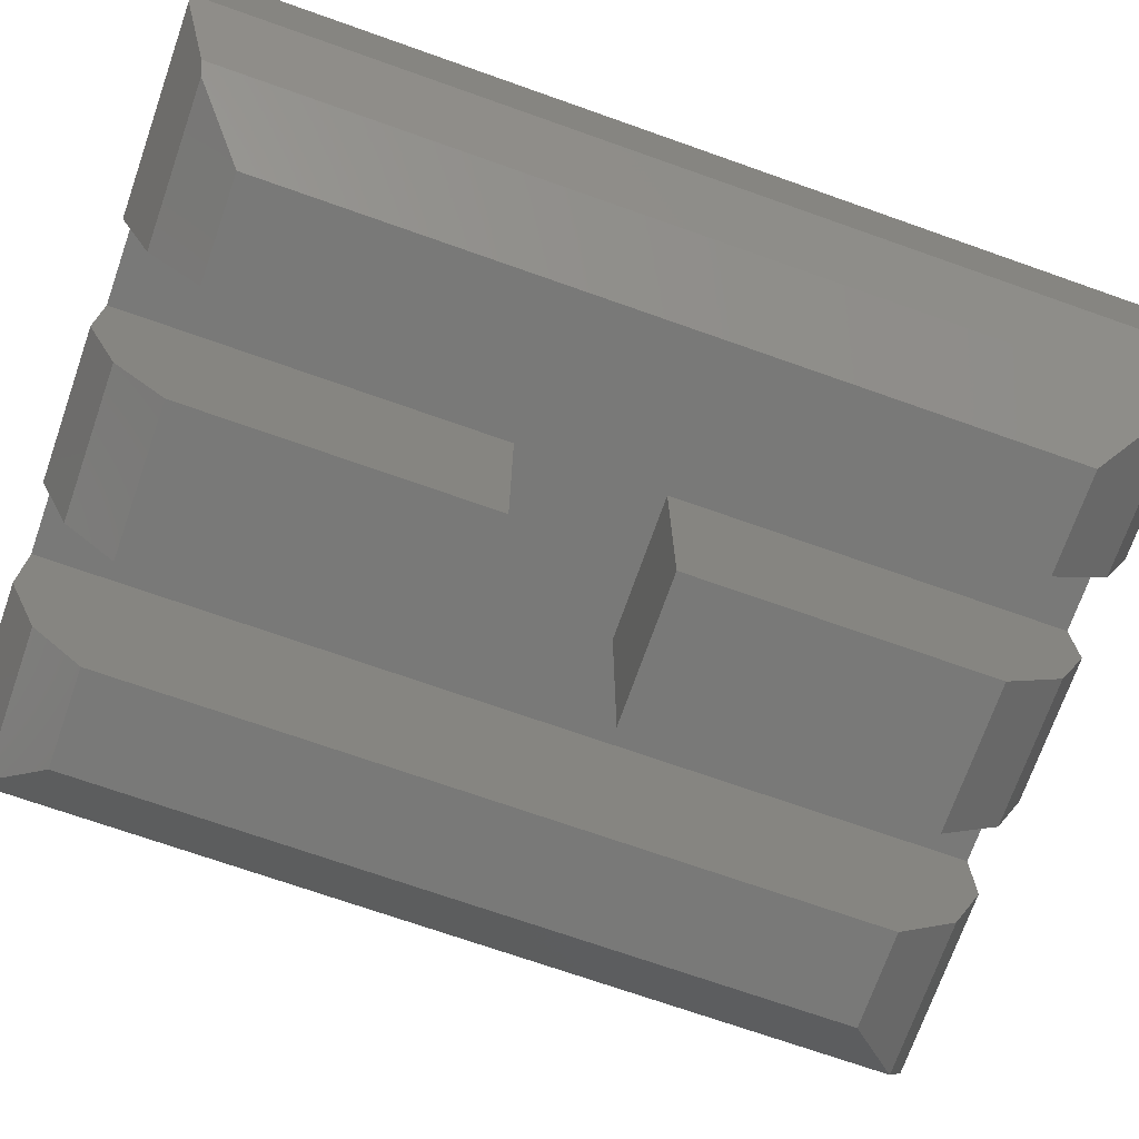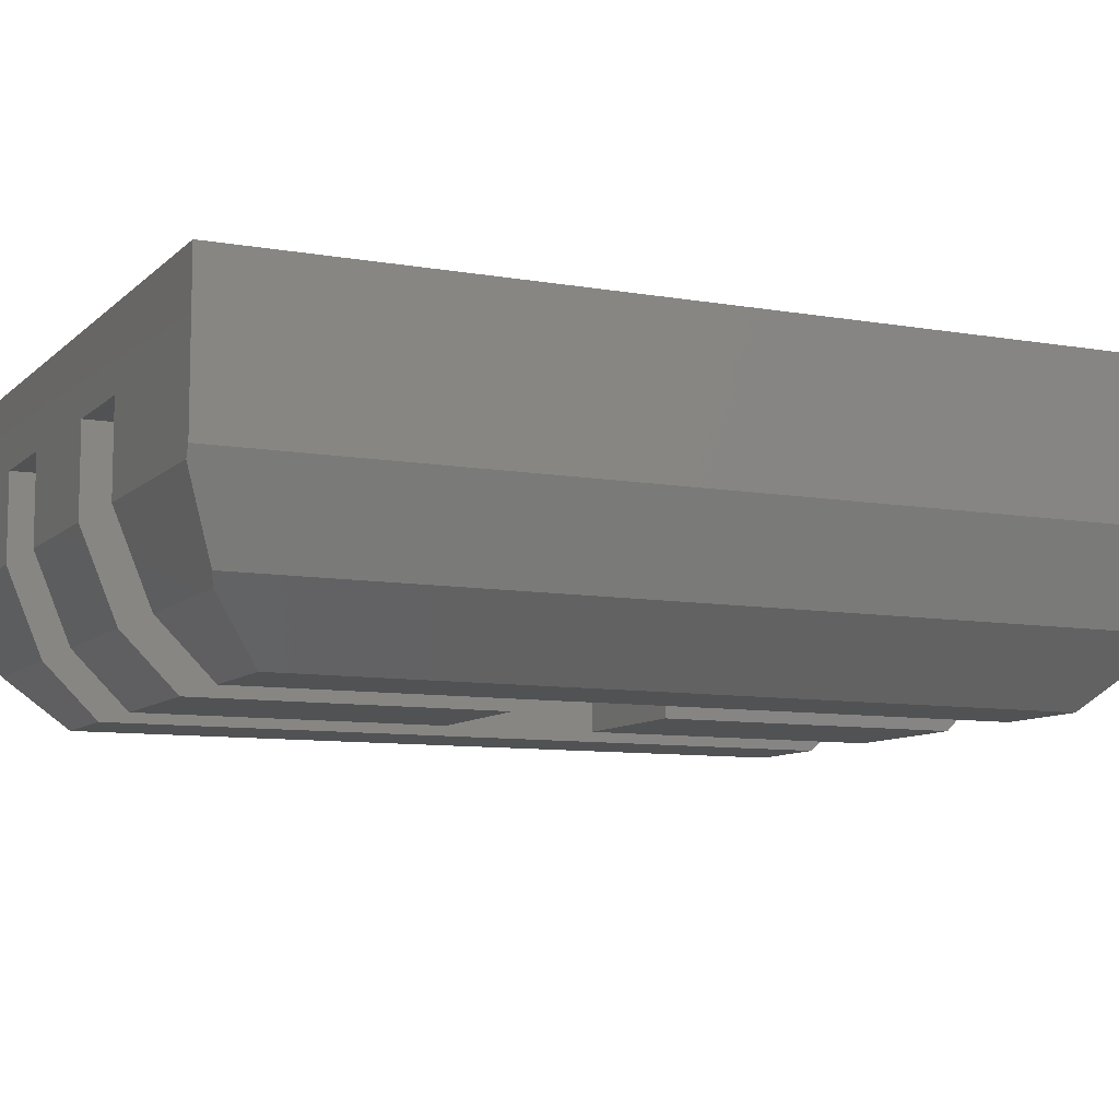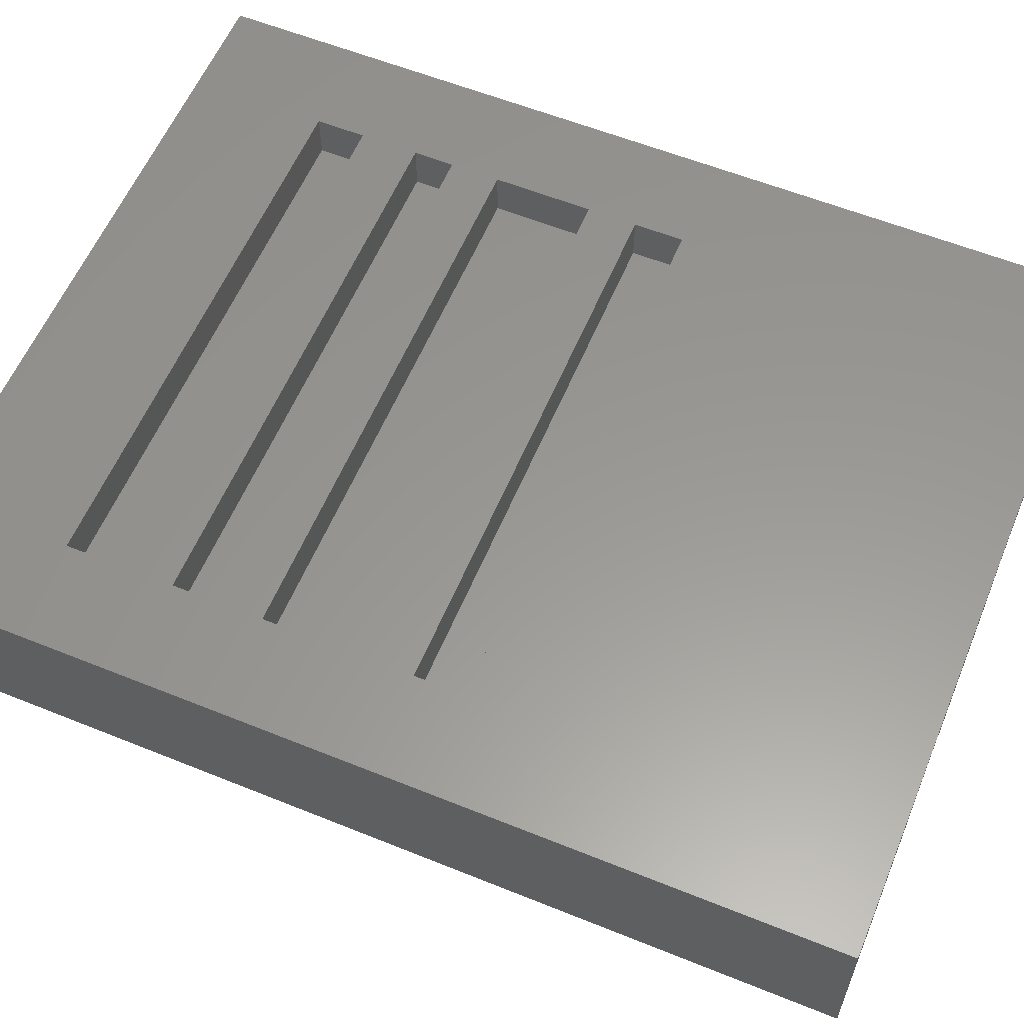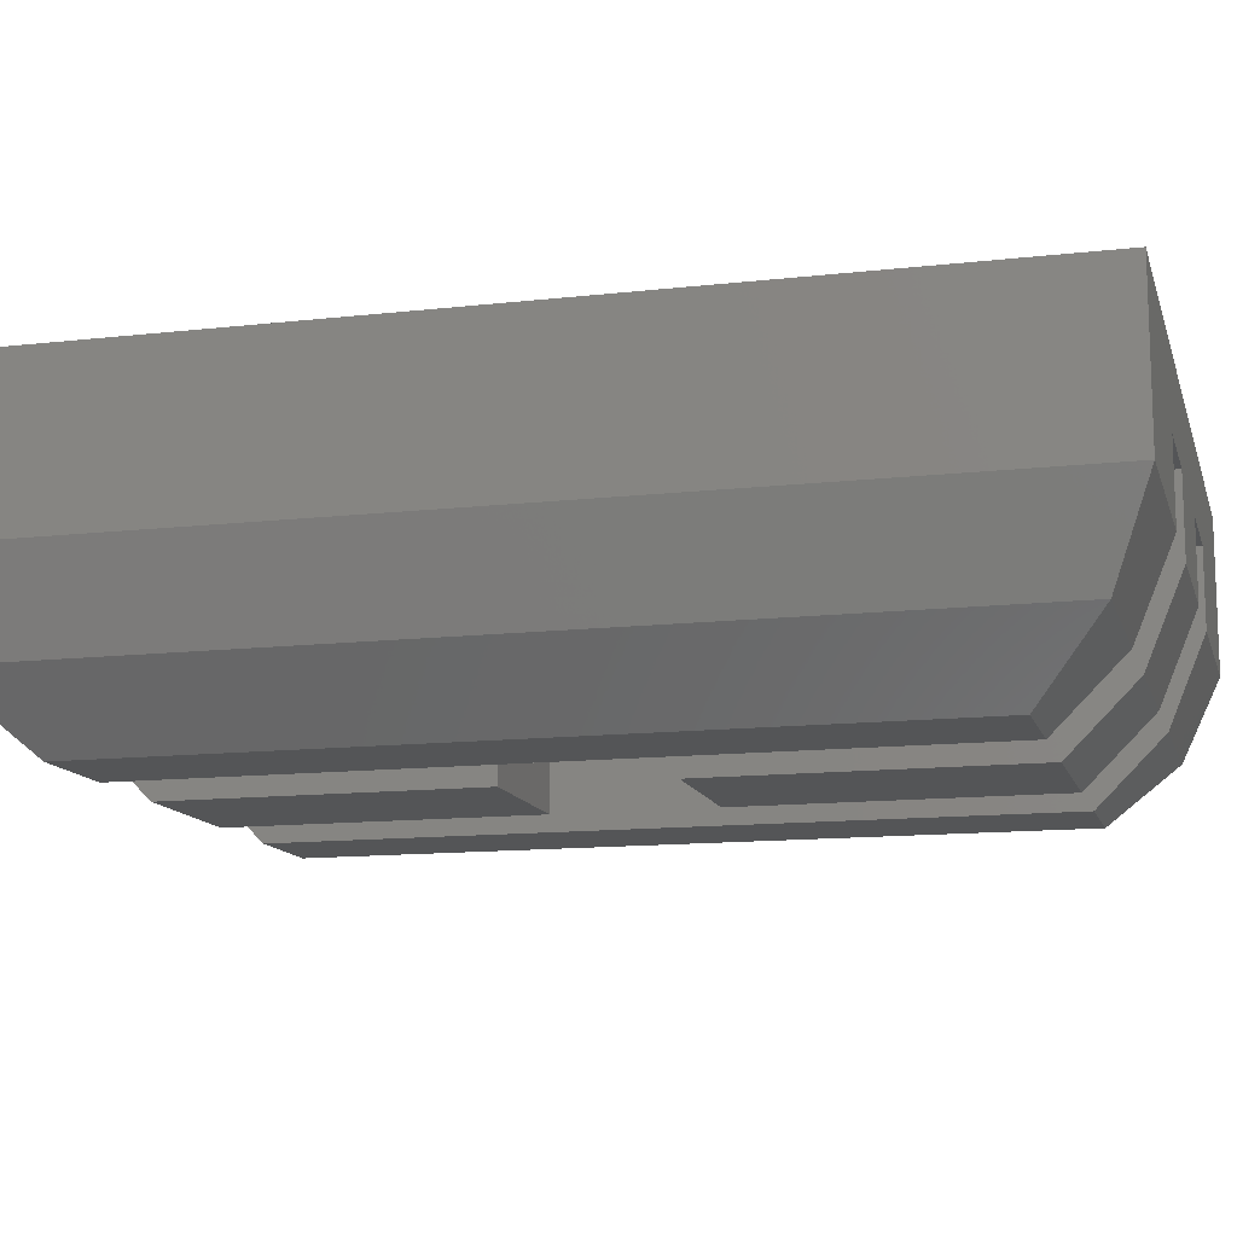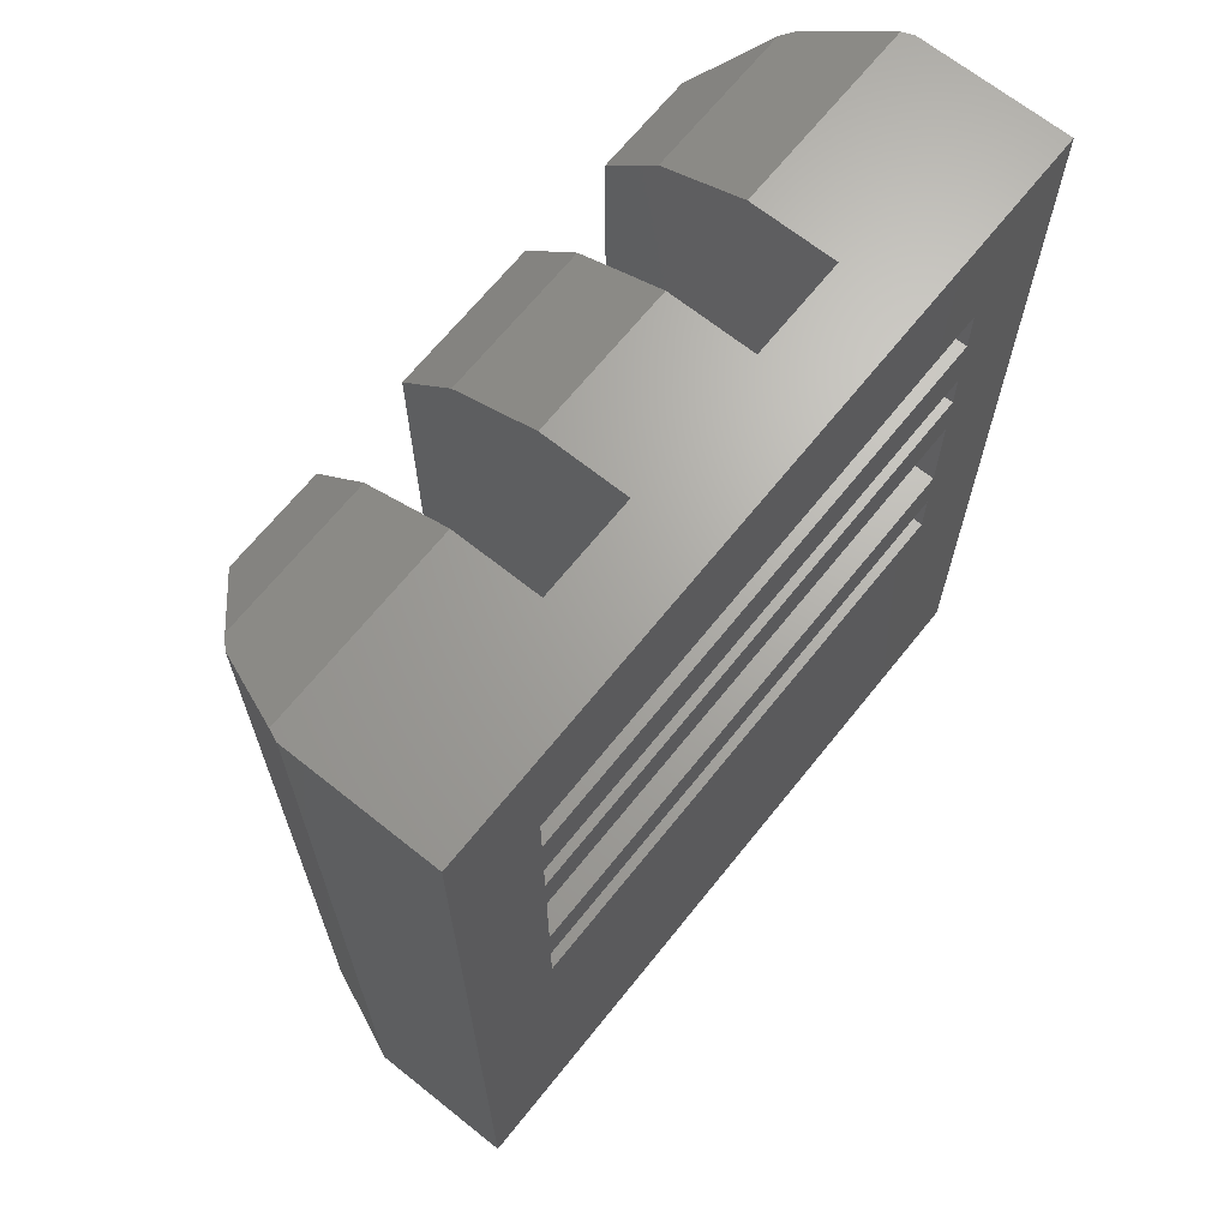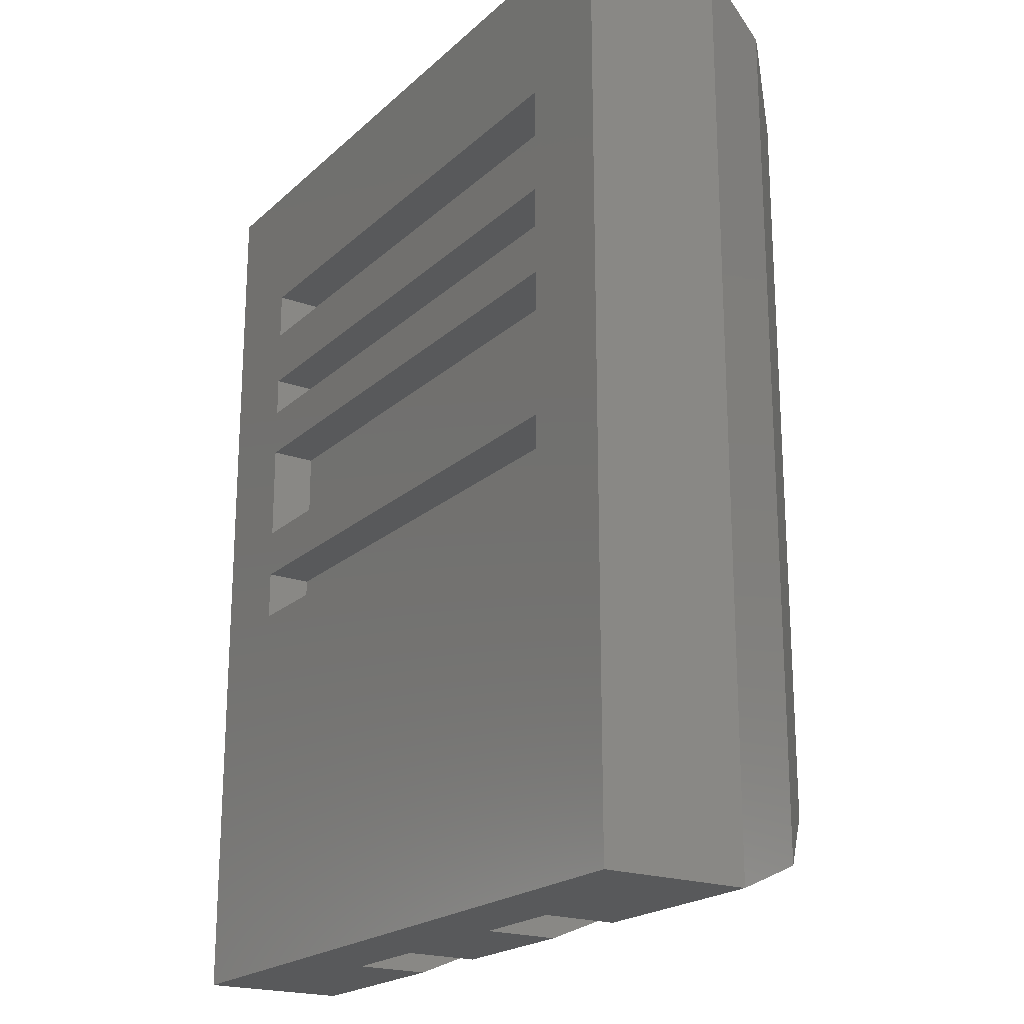
<metadata>
{"format":"stl","ext":"stl","renderer":"f3d","projection":"perspective","resolution":1024,"background":"white","views":[{"elev":-72.0,"azim":-109.4,"up":"+Z"},{"elev":-8.9,"azim":-115.2,"up":"+Z"},{"elev":58.9,"azim":-67.4,"up":"+Z"},{"elev":-12.7,"azim":-75.2,"up":"+Z"},{"elev":67.3,"azim":-51.3,"up":"+Y"},{"elev":-20.7,"azim":57.2,"up":"+Y"}]}
</metadata>
<code>
# stl→obj: 92 verts, 180 faces
v 65.98 244.3 33.42
v 62.98 245 31.72
v 65.98 245 31.72
v 62.98 244.3 34.92
v 62.98 252.3 34.92
v 62.98 244.3 33.42
v 67.98 262.4 31.49
v 69.98 261.3 30.42
v 67.98 261.3 30.42
v 71.27 245 31.72
v 67.98 244.3 33.42
v 67.98 245 31.72
v 62.98 252.3 30.42
v 71.98 244.3 33.42
v 62.98 246.3 30.42
v 62.98 261.3 30.42
v 65.98 262.4 31.49
v 65.98 261.3 30.42
v 65.98 252.3 34.92
v 65.98 252.3 30.42
v 65.98 246.3 30.42
v 62.98 262.4 31.49
v 71.05 262.4 31.49
v 67.98 244.3 34.92
v 65.98 244.3 34.92
v 71.98 244.3 36.42
v 57.07 263.1 33.2
v 57.69 245 31.72
v 56.98 244.3 33.42
v 56.98 244.3 36.42
v 69.98 246.3 30.42
v 71.89 263.1 33.2
v 71.98 263.1 33.42
v 57.69 262.5 31.72
v 56.98 263.1 33.42
v 67.98 263.1 34.92
v 67.98 263.1 33.2
v 67.98 246.3 30.42
v 60.98 244.3 33.42
v 71.27 262.5 31.72
v 60.98 244.3 34.92
v 69.98 252.3 36.42
v 58.98 252.3 36.42
v 56.98 263.1 36.42
v 58.98 256.3 36.42
v 58.98 257.3 36.42
v 58.98 254.3 36.42
v 58.98 253.3 36.42
v 69.98 253.3 36.42
v 58.98 258.2 36.42
v 58.98 259.3 36.42
v 58.98 260.3 36.42
v 69.98 258.2 36.42
v 69.98 256.3 36.42
v 69.98 254.3 36.42
v 71.98 263.1 36.42
v 69.98 259.3 36.42
v 69.98 260.3 36.42
v 69.98 257.3 36.42
v 58.98 246.3 30.42
v 60.98 245 31.72
v 60.98 246.3 30.42
v 57.91 262.4 31.49
v 58.98 261.3 30.42
v 62.98 255.3 30.42
v 65.98 255.3 30.42
v 60.98 261.3 30.42
v 60.98 263.1 33.2
v 60.98 262.4 31.49
v 58.98 258.2 35.49
v 58.98 257.3 35.49
v 69.98 258.2 35.49
v 69.98 257.3 35.49
v 58.98 256.3 35.49
v 58.98 254.3 35.49
v 69.98 256.3 35.49
v 69.98 254.3 35.49
v 60.98 263.1 34.92
v 62.98 255.3 34.92
v 62.98 263.1 34.92
v 65.98 255.3 34.92
v 65.98 263.1 34.92
v 65.98 263.1 33.2
v 62.98 263.1 33.2
v 58.98 253.3 35.49
v 69.98 252.3 35.49
v 69.98 253.3 35.49
v 58.98 260.3 35.49
v 58.98 259.3 35.49
v 69.98 260.3 35.49
v 69.98 259.3 35.49
v 58.98 252.3 35.49
f 1 2 3
f 4 5 6
f 6 5 2
f 7 8 9
f 10 11 12
f 2 5 13
f 14 11 10
f 6 2 1
f 2 13 15
f 16 17 18
f 19 1 3
f 19 3 20
f 20 3 21
f 3 2 21
f 21 2 15
f 22 17 16
f 23 8 7
f 14 24 11
f 25 1 19
f 26 24 14
f 27 28 29
f 30 25 26
f 10 12 31
f 10 32 14
f 14 32 33
f 34 28 27
f 27 29 35
f 24 36 11
f 11 36 37
f 11 37 12
f 12 37 7
f 12 7 38
f 38 7 9
f 29 28 39
f 40 32 10
f 39 41 29
f 29 41 30
f 30 41 4
f 30 4 25
f 25 4 1
f 1 4 6
f 26 25 24
f 31 12 38
f 30 42 43
f 44 29 30
f 45 46 44
f 45 44 47
f 47 44 48
f 47 48 49
f 46 50 44
f 44 50 51
f 44 51 52
f 50 53 51
f 54 55 56
f 56 55 49
f 56 49 26
f 26 49 42
f 26 42 30
f 30 43 48
f 55 47 49
f 57 56 58
f 58 56 44
f 58 44 52
f 44 30 48
f 54 46 45
f 35 29 44
f 54 59 46
f 53 57 51
f 28 60 61
f 61 60 62
f 9 8 38
f 38 8 31
f 34 63 28
f 28 63 60
f 60 63 64
f 14 33 26
f 26 33 56
f 5 19 13
f 13 19 20
f 21 15 20
f 20 15 13
f 16 18 65
f 65 18 66
f 64 67 60
f 60 67 62
f 59 56 53
f 53 56 57
f 56 59 54
f 23 31 8
f 39 28 61
f 40 10 23
f 68 61 69
f 69 61 62
f 69 62 67
f 50 46 70
f 70 46 71
f 53 50 72
f 72 50 70
f 59 53 73
f 73 53 72
f 46 59 71
f 71 59 73
f 71 73 70
f 70 73 72
f 45 47 74
f 74 47 75
f 54 45 76
f 76 45 74
f 55 54 77
f 77 54 76
f 68 39 61
f 47 55 75
f 78 39 68
f 65 22 16
f 23 10 31
f 4 41 5
f 5 41 78
f 5 78 79
f 79 78 80
f 79 81 5
f 5 81 19
f 19 81 36
f 19 36 24
f 81 82 36
f 24 25 19
f 82 81 83
f 83 81 17
f 17 66 18
f 81 79 66
f 66 79 65
f 80 84 79
f 79 84 22
f 79 22 65
f 41 39 78
f 75 55 77
f 17 81 66
f 74 77 76
f 63 69 64
f 64 69 67
f 27 35 68
f 68 35 78
f 78 35 44
f 78 44 80
f 80 44 82
f 80 82 84
f 84 82 83
f 44 56 82
f 82 56 36
f 36 33 37
f 37 33 32
f 83 17 84
f 84 17 22
f 23 7 40
f 40 7 37
f 75 77 74
f 40 37 32
f 34 69 63
f 34 68 69
f 36 56 33
f 85 86 87
f 52 51 88
f 88 51 89
f 27 68 34
f 58 52 90
f 90 52 88
f 91 58 90
f 51 57 89
f 89 57 91
f 89 91 88
f 88 91 90
f 57 58 91
f 85 43 92
f 92 86 85
f 49 48 87
f 87 48 85
f 92 42 86
f 42 49 86
f 86 49 87
f 48 43 85
f 43 42 92

</code>
